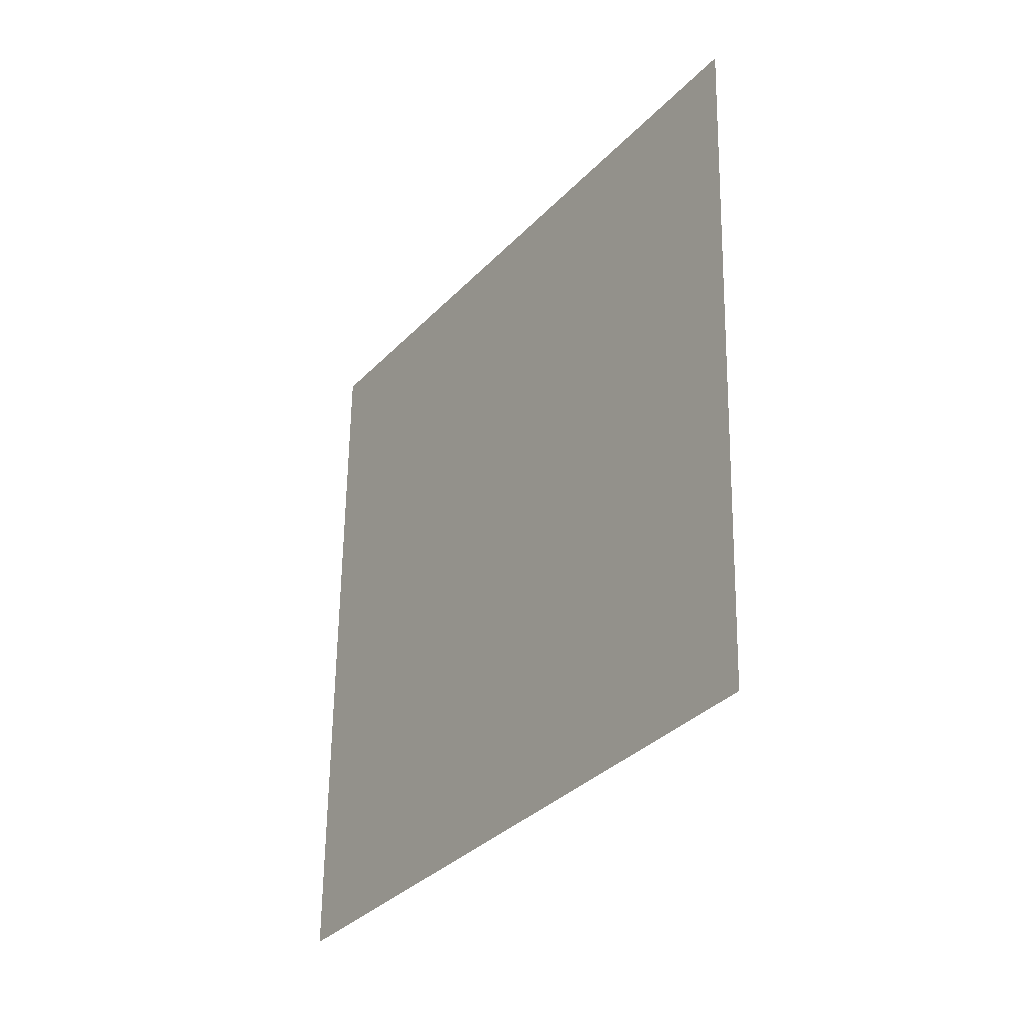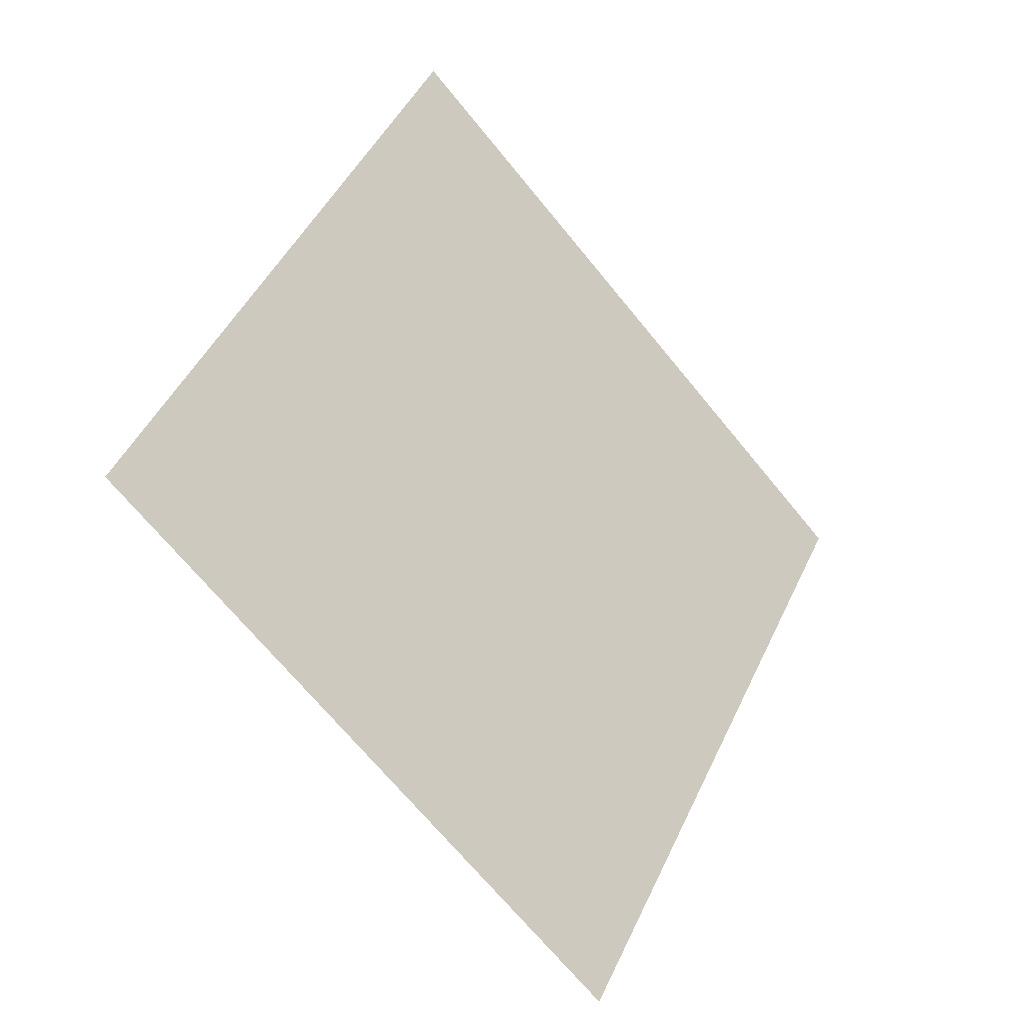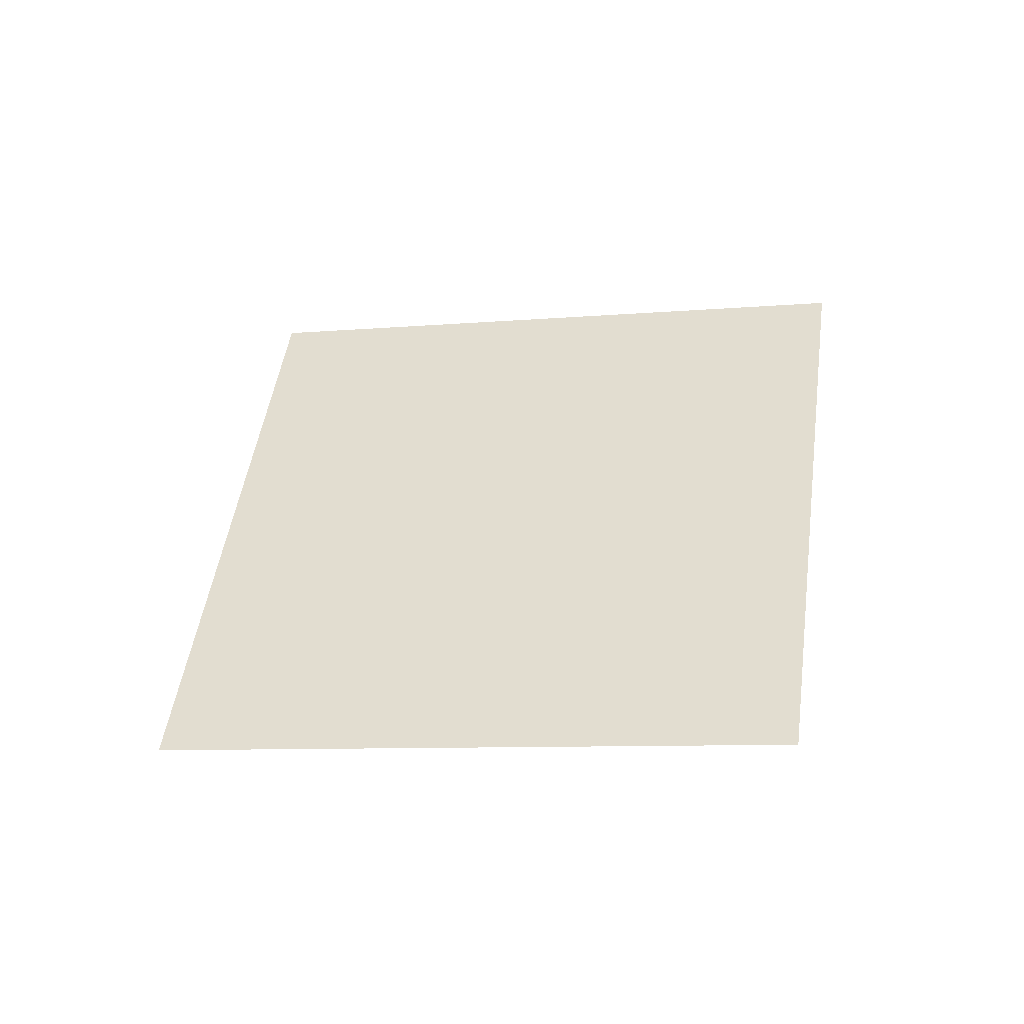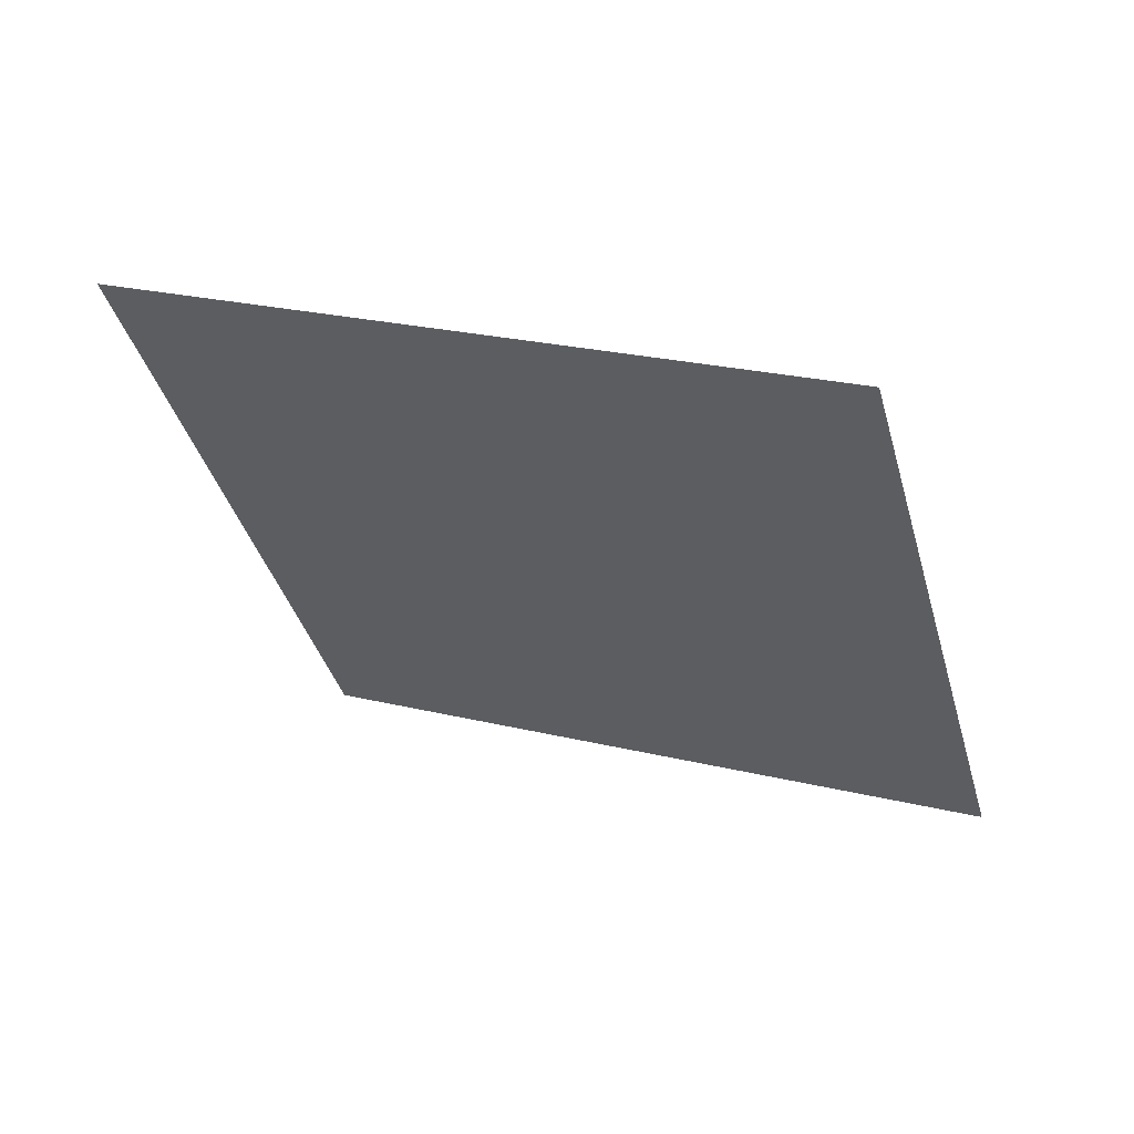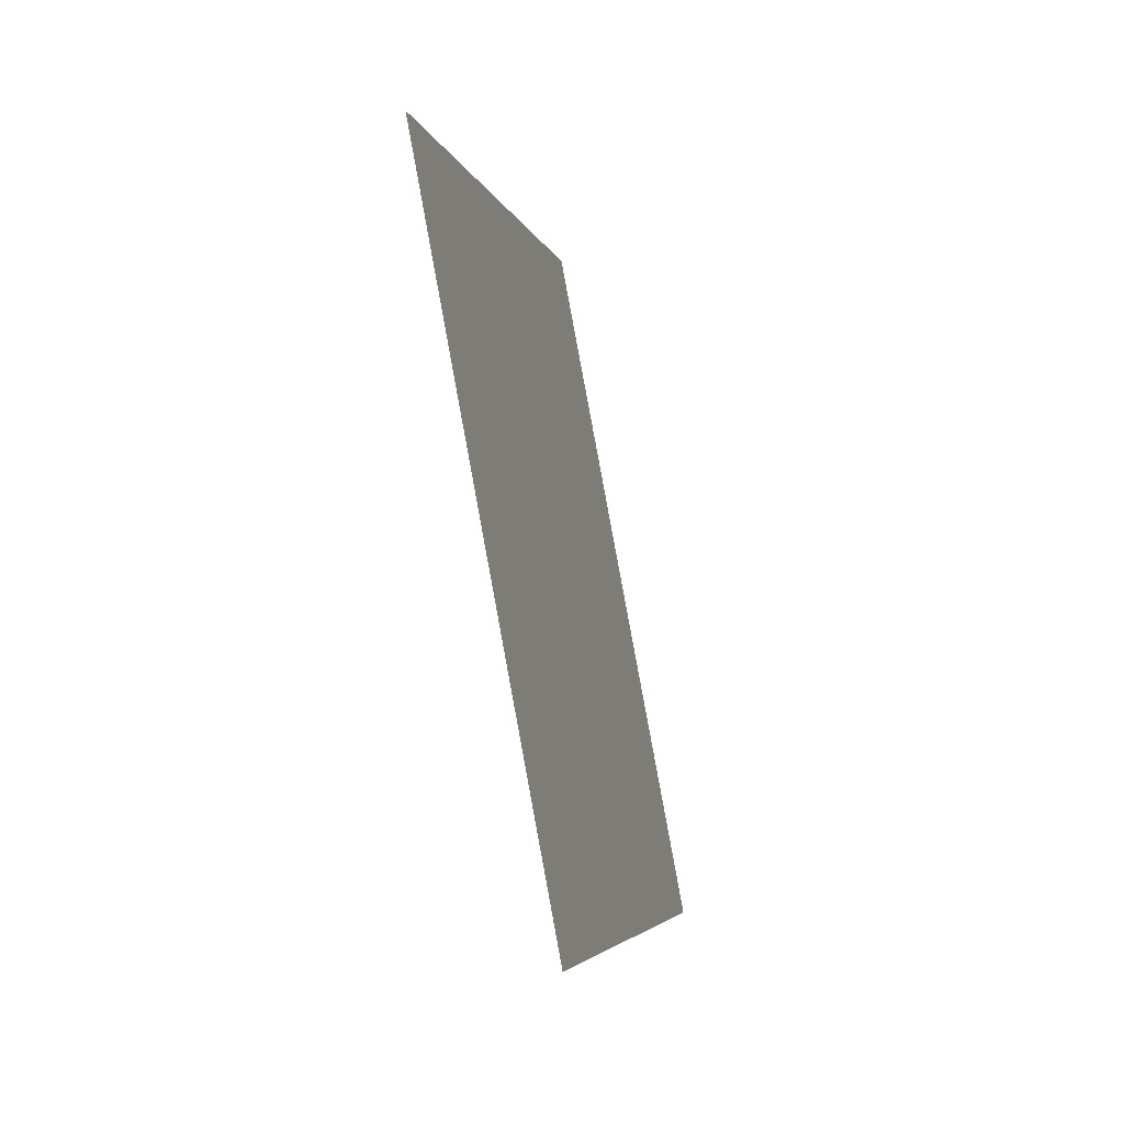
<metadata>
{"format":"obj","ext":"obj","renderer":"f3d","projection":"perspective","resolution":1024,"background":"white","views":[{"elev":-8.3,"azim":-116.3,"up":"+Z"},{"elev":-42.6,"azim":-38.9,"up":"+Z"},{"elev":35.2,"azim":28.6,"up":"+Y"},{"elev":74.9,"azim":-155.4,"up":"+Z"},{"elev":65.5,"azim":88.7,"up":"+Z"}]}
</metadata>
<code>
o Plane
v -1.641 5.723 2.953
v -1.61 5.706 3.037
v -1.726 5.708 2.982
v -1.694 5.691 3.066
f 2 1 3
f 2 3 4

</code>
